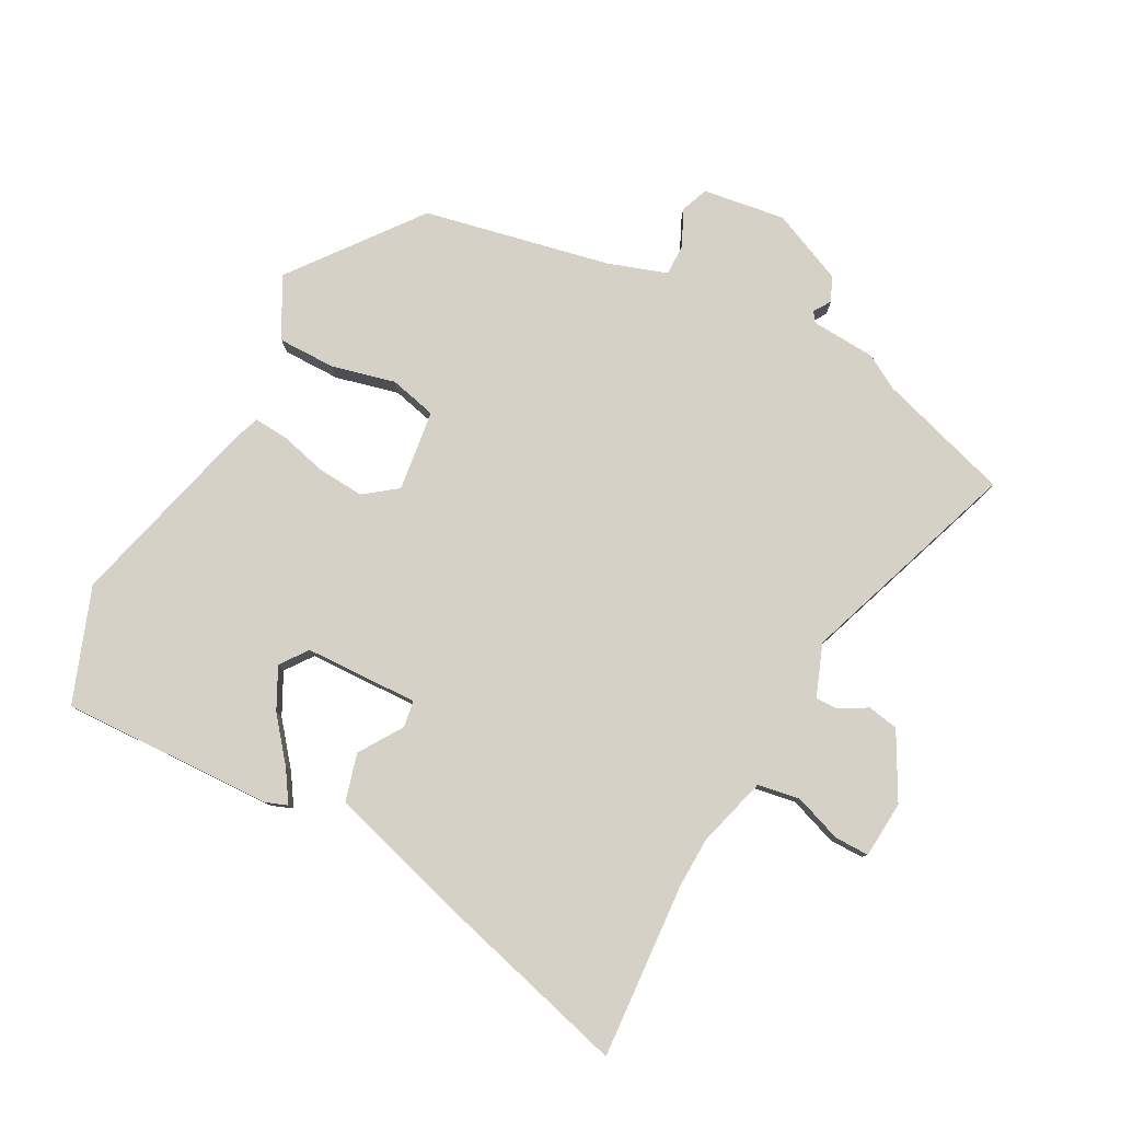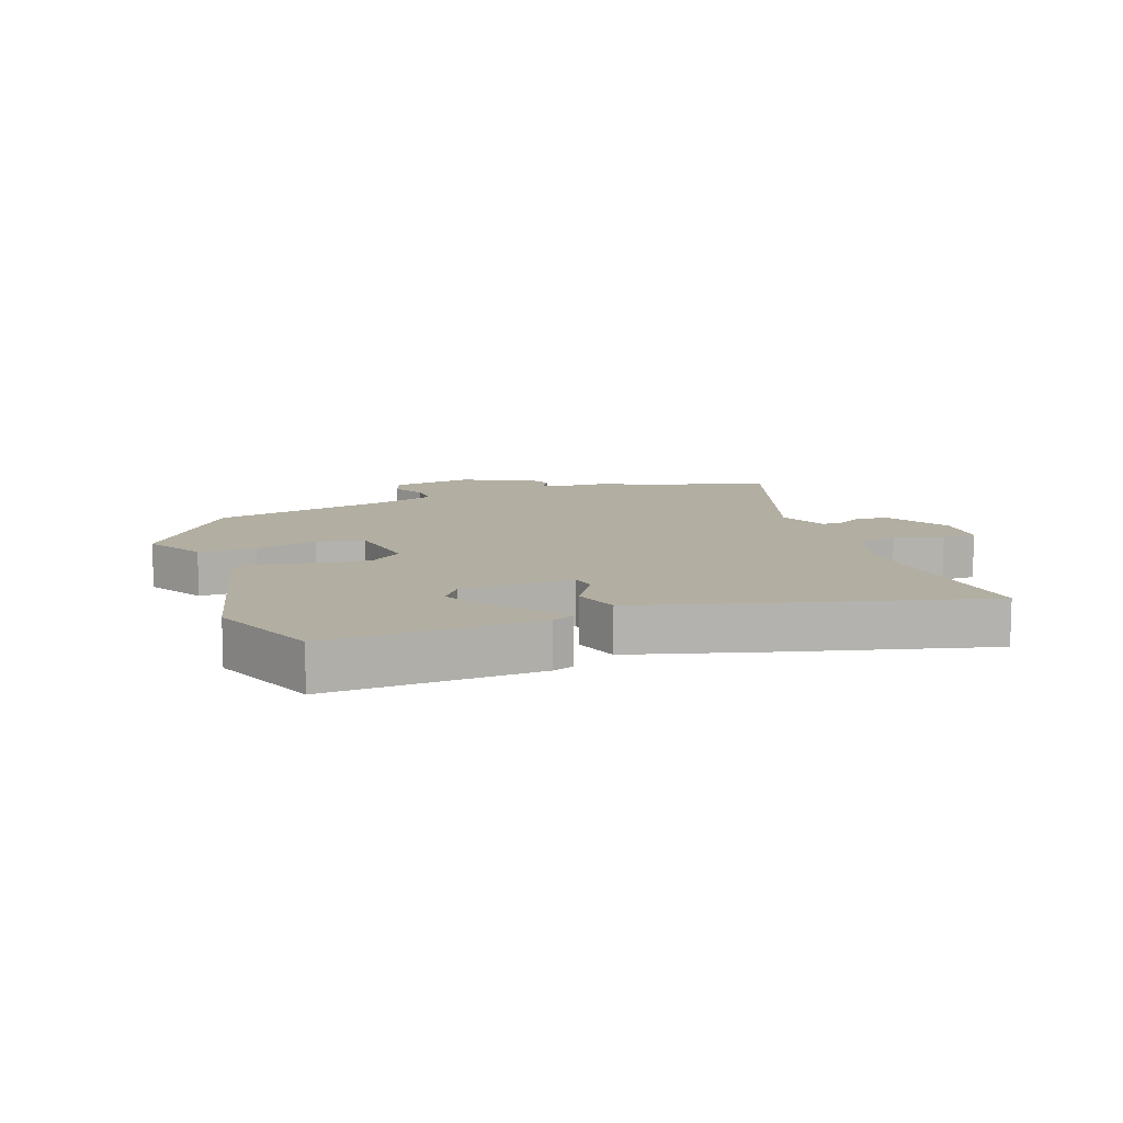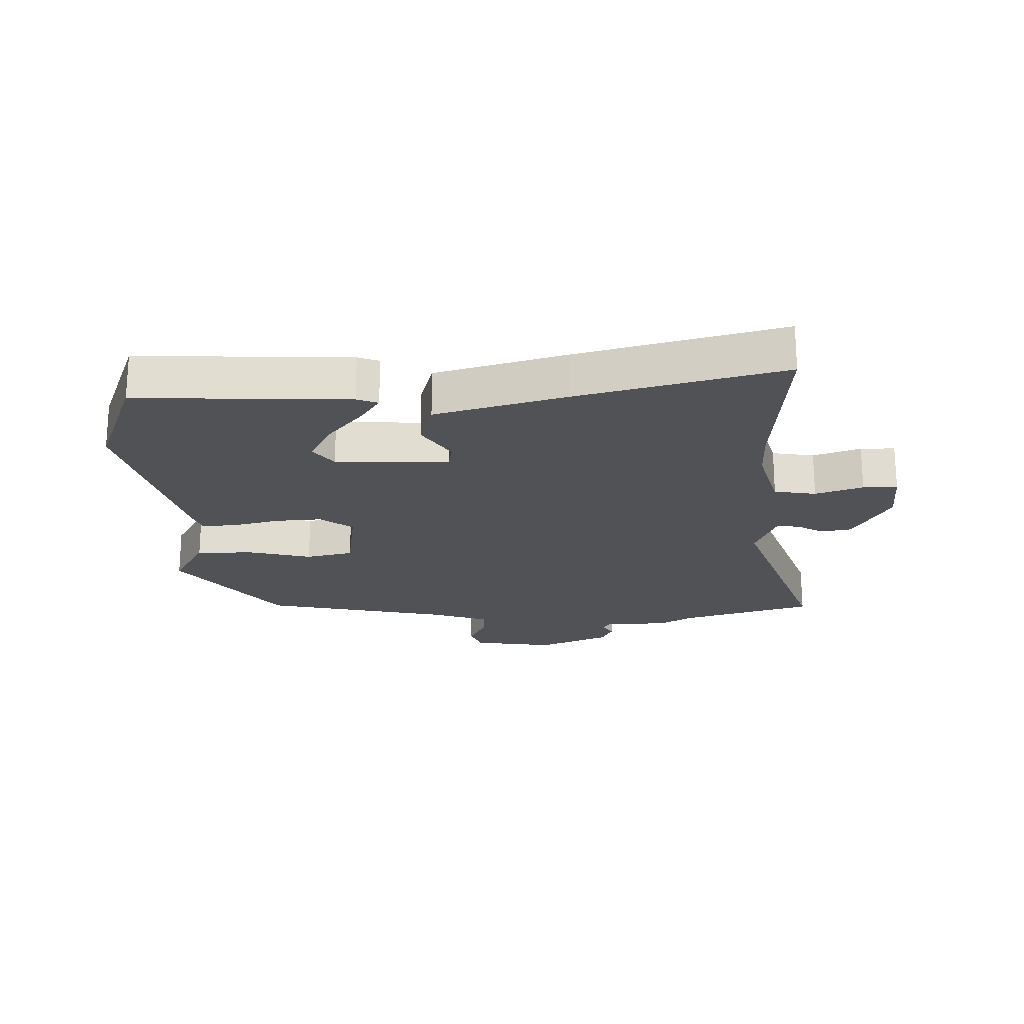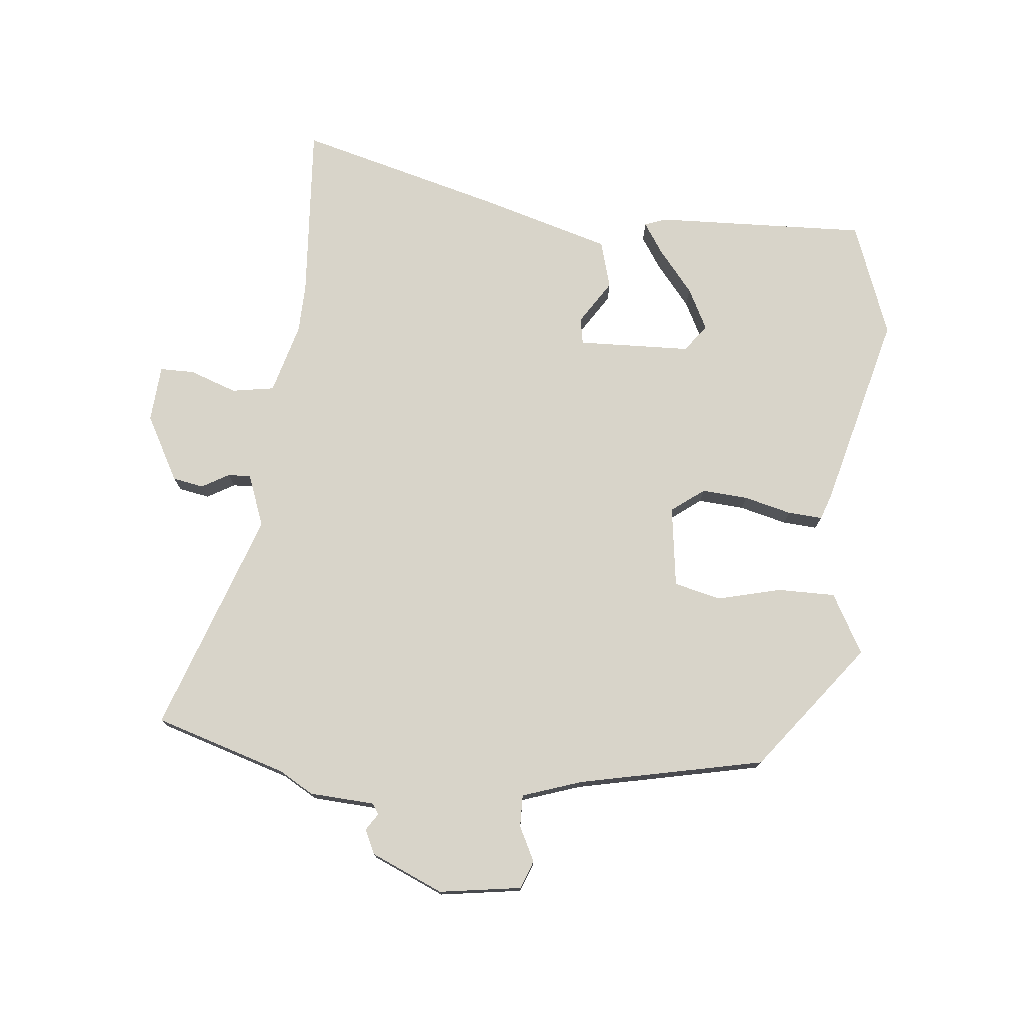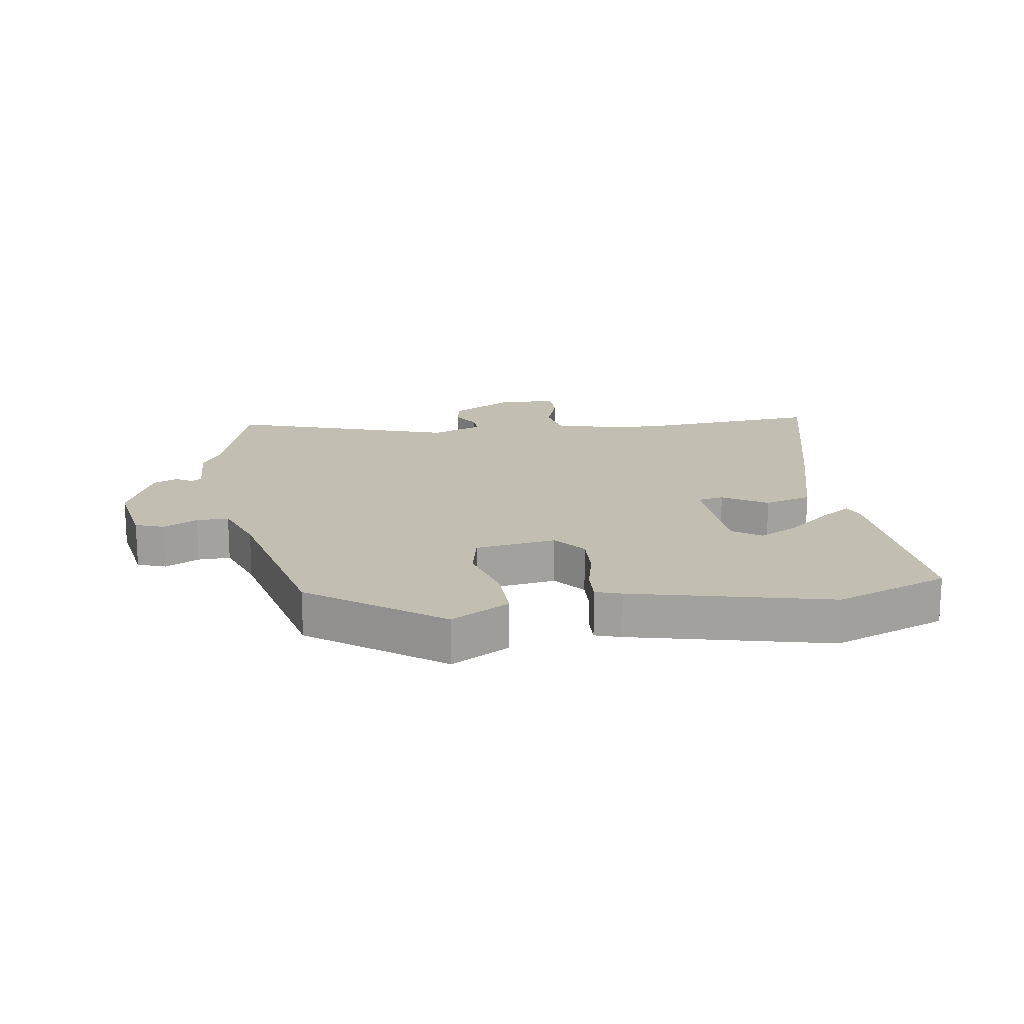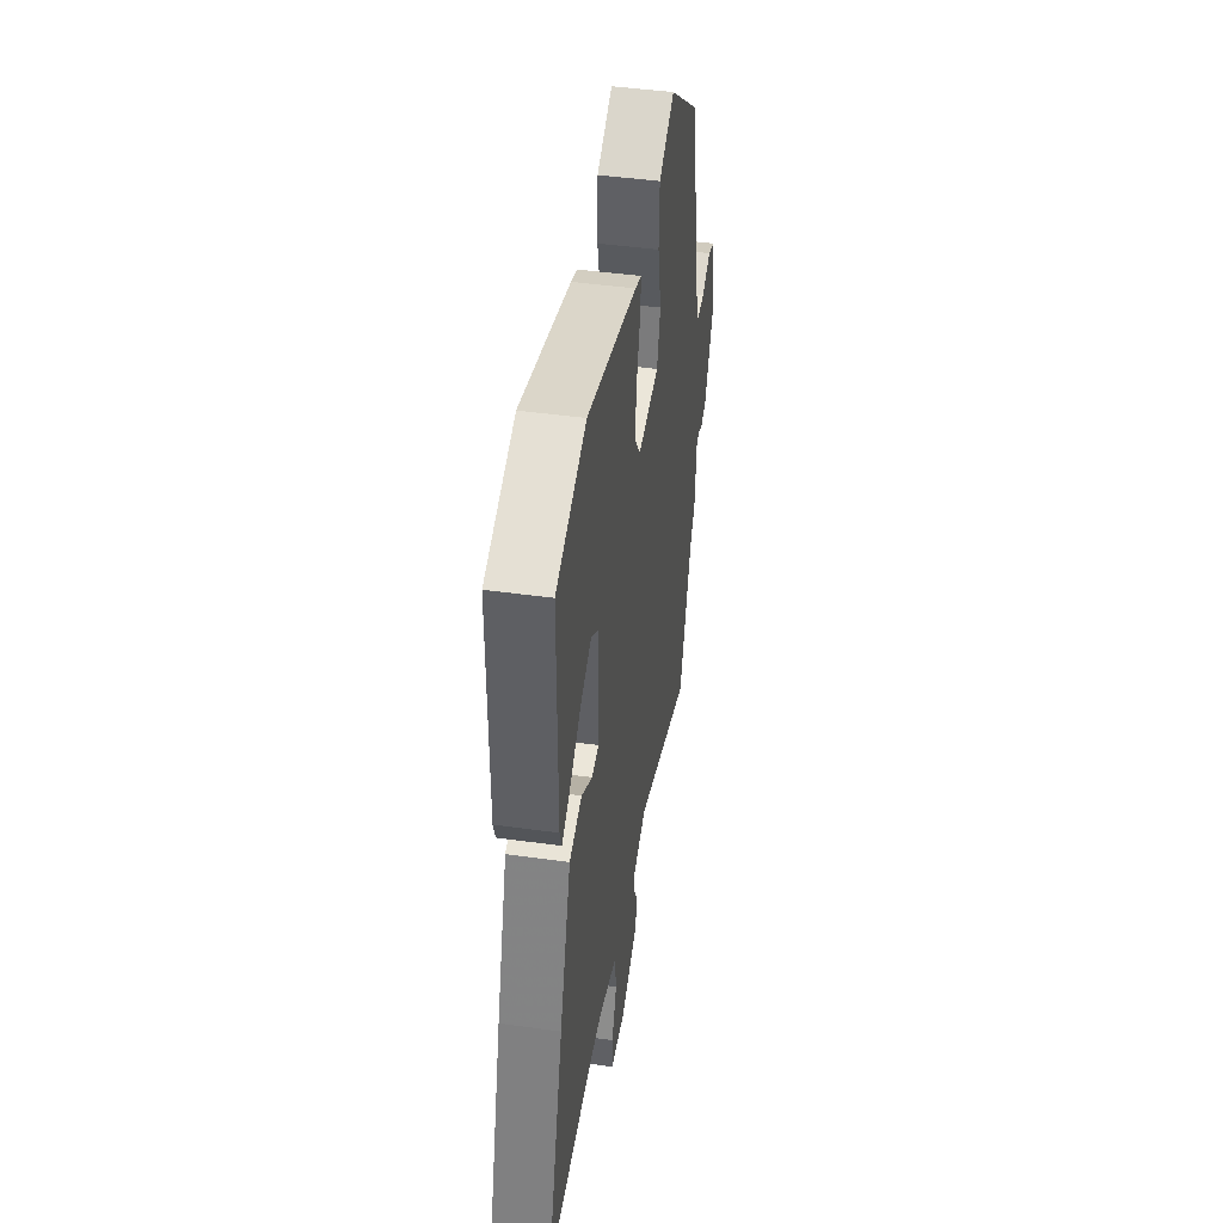
<metadata>
{"format":"obj","ext":"obj","renderer":"f3d","projection":"perspective","resolution":1024,"background":"white","views":[{"elev":79.6,"azim":116.2,"up":"+Y"},{"elev":10.7,"azim":67.5,"up":"+Y"},{"elev":-21.2,"azim":89.3,"up":"+Y"},{"elev":75.7,"azim":-86.3,"up":"+Y"},{"elev":17.1,"azim":-11.7,"up":"+Y"},{"elev":45.7,"azim":99.1,"up":"+Z"}]}
</metadata>
<code>
v -0.447 0.07 0.353
v -0.247 0.07 0.518
v -0.149 0.07 0.468
v -0.146 0.07 0.374
v -0.168 0.07 0.271
v -0.147 0.07 0.195
v -0.015 0.07 0.182
v 0.023 0.07 0.236
v 0.015 0.07 0.311
v -0.007 0.07 0.387
v -0.013 0.07 0.443
v 0.028 0.07 0.459
v 0.342 0.07 0.552
v 0.529 0.07 0.49
v 0.528 0.07 0.145
v 0.516 0.07 0.11
v 0.465 0.07 0.141
v 0.394 0.07 0.195
v 0.326 0.07 0.227
v 0.283 0.07 0.193
v 0.283 0.07 0.009
v 0.326 0.07 0.003
v 0.395 0.07 0.051
v 0.473 0.07 0.032
v 0.542 0.07 -0.178
v 0.642 0.07 -0.505
v 0.356 0.07 -0.495
v 0.276 0.07 -0.5
v 0.162 0.07 -0.536
v 0.153 0.07 -0.605
v 0.183 0.07 -0.681
v 0.185 0.07 -0.737
v 0.093 0.07 -0.747
v -0.015 0.07 -0.693
v -0.026 0.07 -0.643
v -0.002 0.07 -0.598
v -0.002 0.07 -0.561
v -0.087 0.07 -0.532
v -0.441 0.07 -0.67
v -0.515 0.07 -0.458
v -0.549 0.07 -0.404
v -0.559 0.07 -0.299
v -0.576 0.07 -0.288
v -0.603 0.07 -0.307
v -0.643 0.07 -0.29
v -0.698 0.07 -0.175
v -0.683 0.07 -0.041
v -0.638 0.07 -0.022
v -0.581 0.07 -0.048
v -0.529 0.07 -0.047
v -0.5 0.07 0.05
v -0.447 0 0.353
v -0.247 0 0.518
v -0.149 0 0.468
v -0.146 0 0.374
v -0.168 0 0.271
v -0.147 0 0.195
v -0.015 0 0.182
v 0.023 0 0.236
v 0.015 0 0.311
v -0.007 0 0.387
v -0.013 0 0.443
v 0.028 0 0.459
v 0.342 0 0.552
v 0.529 0 0.49
v 0.528 0 0.145
v 0.516 0 0.11
v 0.465 0 0.141
v 0.394 0 0.195
v 0.326 0 0.227
v 0.283 0 0.193
v 0.283 0 0.009
v 0.326 0 0.003
v 0.395 0 0.051
v 0.473 0 0.032
v 0.542 0 -0.178
v 0.642 0 -0.505
v 0.356 0 -0.495
v 0.276 0 -0.5
v 0.162 0 -0.536
v 0.153 0 -0.605
v 0.183 0 -0.681
v 0.185 0 -0.737
v 0.093 0 -0.747
v -0.015 0 -0.693
v -0.026 0 -0.643
v -0.002 0 -0.598
v -0.002 0 -0.561
v -0.087 0 -0.532
v -0.441 0 -0.67
v -0.515 0 -0.458
v -0.549 0 -0.404
v -0.559 0 -0.299
v -0.576 0 -0.288
v -0.603 0 -0.307
v -0.643 0 -0.29
v -0.698 0 -0.175
v -0.683 0 -0.041
v -0.638 0 -0.022
v -0.581 0 -0.048
v -0.529 0 -0.047
v -0.5 0 0.05
f 47 48 49
f 46 47 49
f 45 46 49
f 44 45 49
f 43 44 49
f 42 43 49 50
f 42 50 51
f 41 42 51
f 40 41 51
f 51 1 2
f 40 51 2
f 39 40 2
f 38 39 2
f 34 35 36
f 33 34 36
f 32 33 36
f 31 32 36
f 30 31 36
f 29 30 36 37
f 28 29 37 38
f 25 26 27
f 24 25 27
f 23 24 27
f 22 23 27
f 21 22 27 28
f 20 21 28 38
f 16 17 18
f 15 16 18
f 14 15 18
f 13 14 18
f 13 18 19
f 13 19 20
f 12 13 20
f 11 12 20
f 10 11 20
f 9 10 20
f 2 3 4 5
f 2 5 6
f 38 2 6
f 8 9 20
f 7 8 20 38
f 6 7 38
f 100 99 98
f 100 98 97
f 100 97 96
f 100 96 95
f 100 95 94
f 101 100 94 93
f 102 101 93
f 102 93 92
f 102 92 91
f 53 52 102
f 53 102 91
f 53 91 90
f 53 90 89
f 87 86 85
f 87 85 84
f 87 84 83
f 87 83 82
f 87 82 81
f 88 87 81 80
f 89 88 80 79
f 78 77 76
f 78 76 75
f 78 75 74
f 78 74 73
f 79 78 73 72
f 89 79 72 71
f 69 68 67
f 69 67 66
f 69 66 65
f 69 65 64
f 70 69 64
f 71 70 64
f 71 64 63
f 71 63 62
f 71 62 61
f 71 61 60
f 56 55 54 53
f 57 56 53
f 57 53 89
f 71 60 59
f 89 71 59 58
f 89 58 57
f 1 52 53 2
f 2 53 54 3
f 3 54 55 4
f 4 55 56 5
f 5 56 57 6
f 6 57 58 7
f 7 58 59 8
f 8 59 60 9
f 9 60 61 10
f 10 61 62 11
f 11 62 63 12
f 12 63 64 13
f 13 64 65 14
f 14 65 66 15
f 15 66 67 16
f 16 67 68 17
f 17 68 69 18
f 18 69 70 19
f 19 70 71 20
f 20 71 72 21
f 21 72 73 22
f 22 73 74 23
f 23 74 75 24
f 24 75 76 25
f 25 76 77 26
f 26 77 78 27
f 27 78 79 28
f 28 79 80 29
f 29 80 81 30
f 30 81 82 31
f 31 82 83 32
f 32 83 84 33
f 33 84 85 34
f 34 85 86 35
f 35 86 87 36
f 36 87 88 37
f 37 88 89 38
f 38 89 90 39
f 39 90 91 40
f 40 91 92 41
f 41 92 93 42
f 42 93 94 43
f 43 94 95 44
f 44 95 96 45
f 45 96 97 46
f 46 97 98 47
f 47 98 99 48
f 48 99 100 49
f 49 100 101 50
f 50 101 102 51
f 51 102 52 1

</code>
